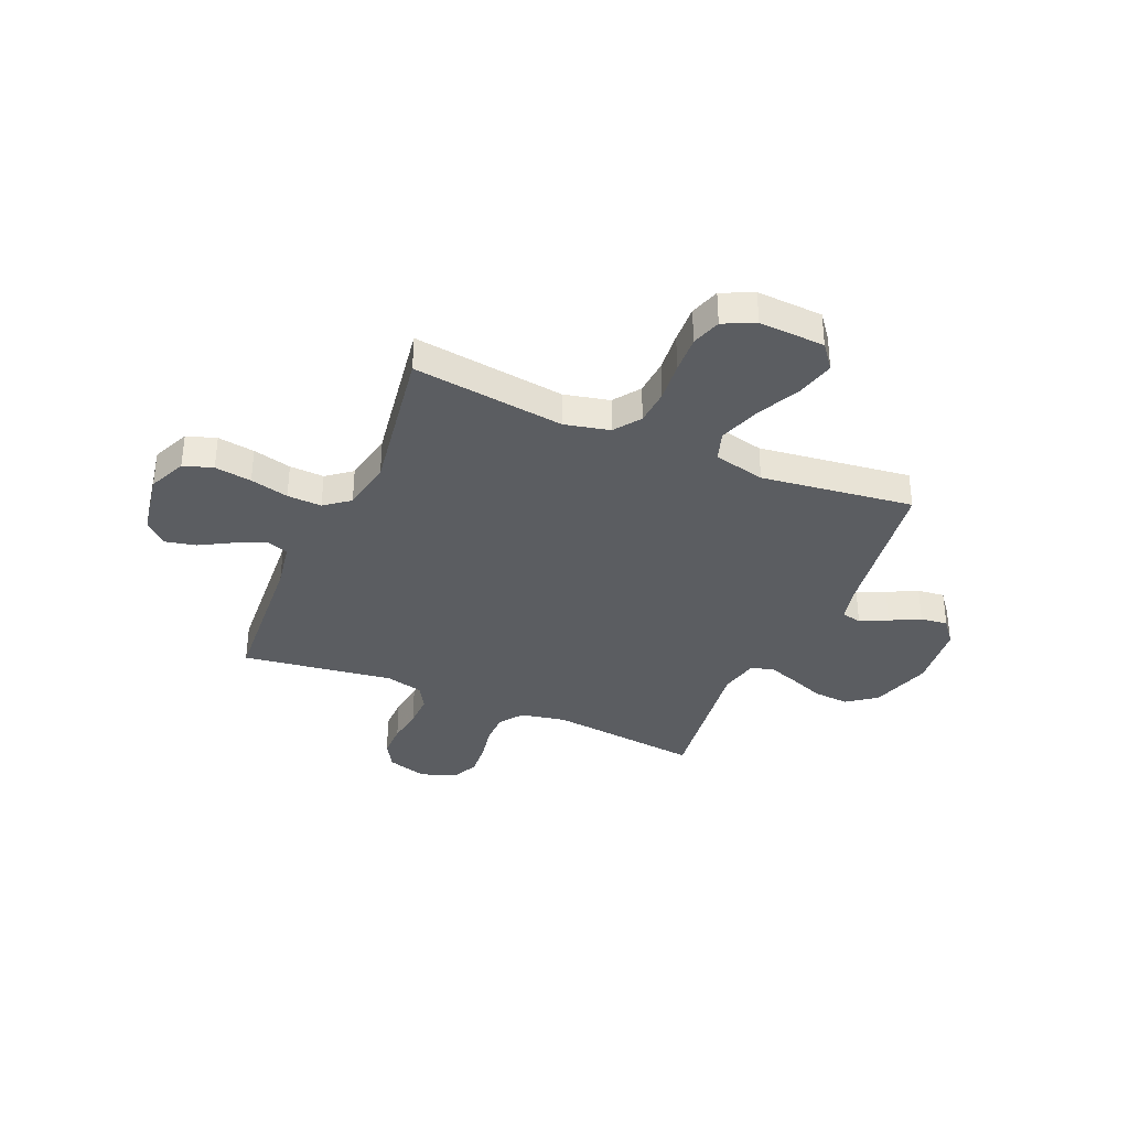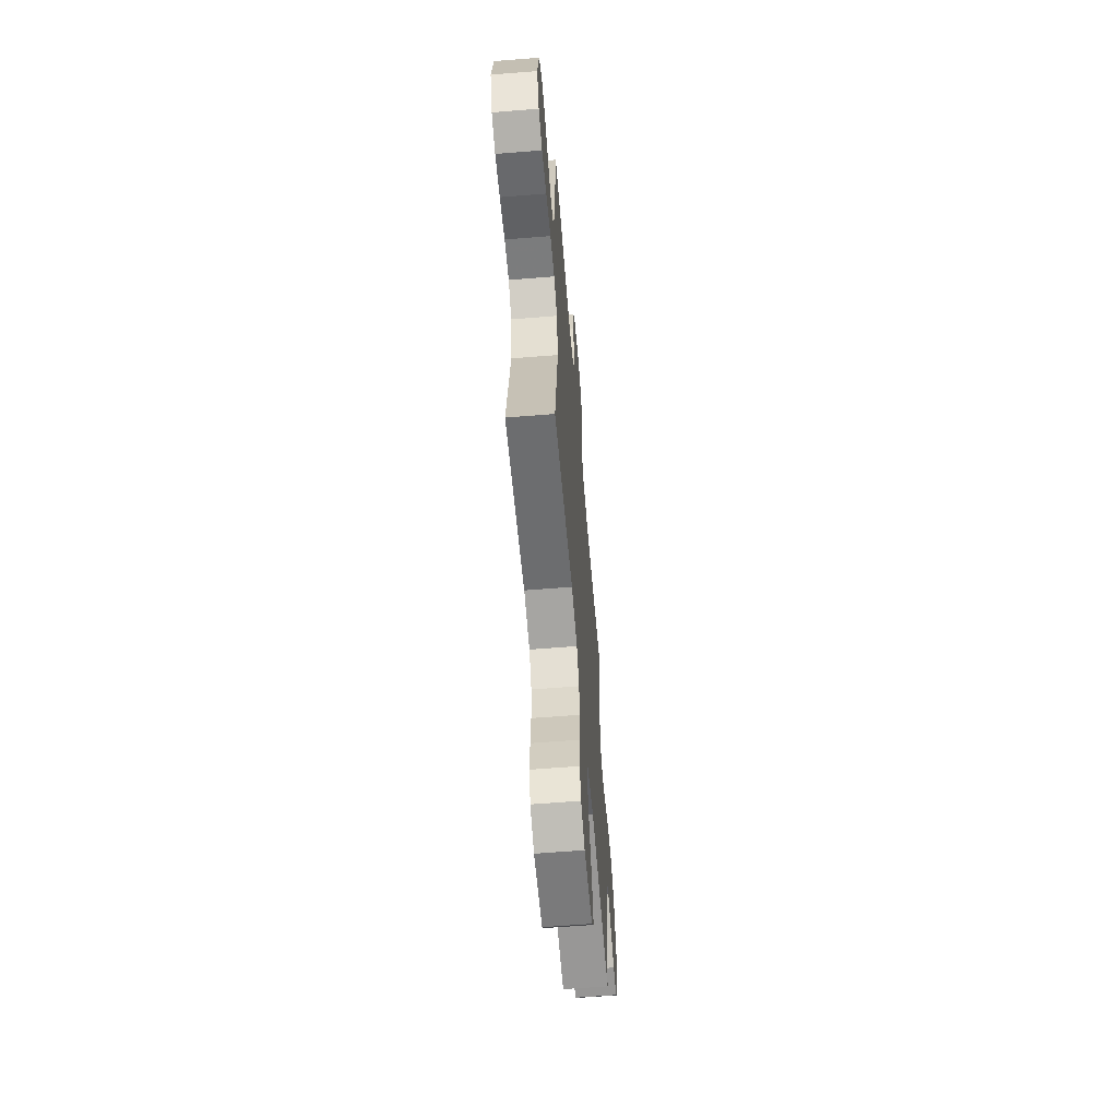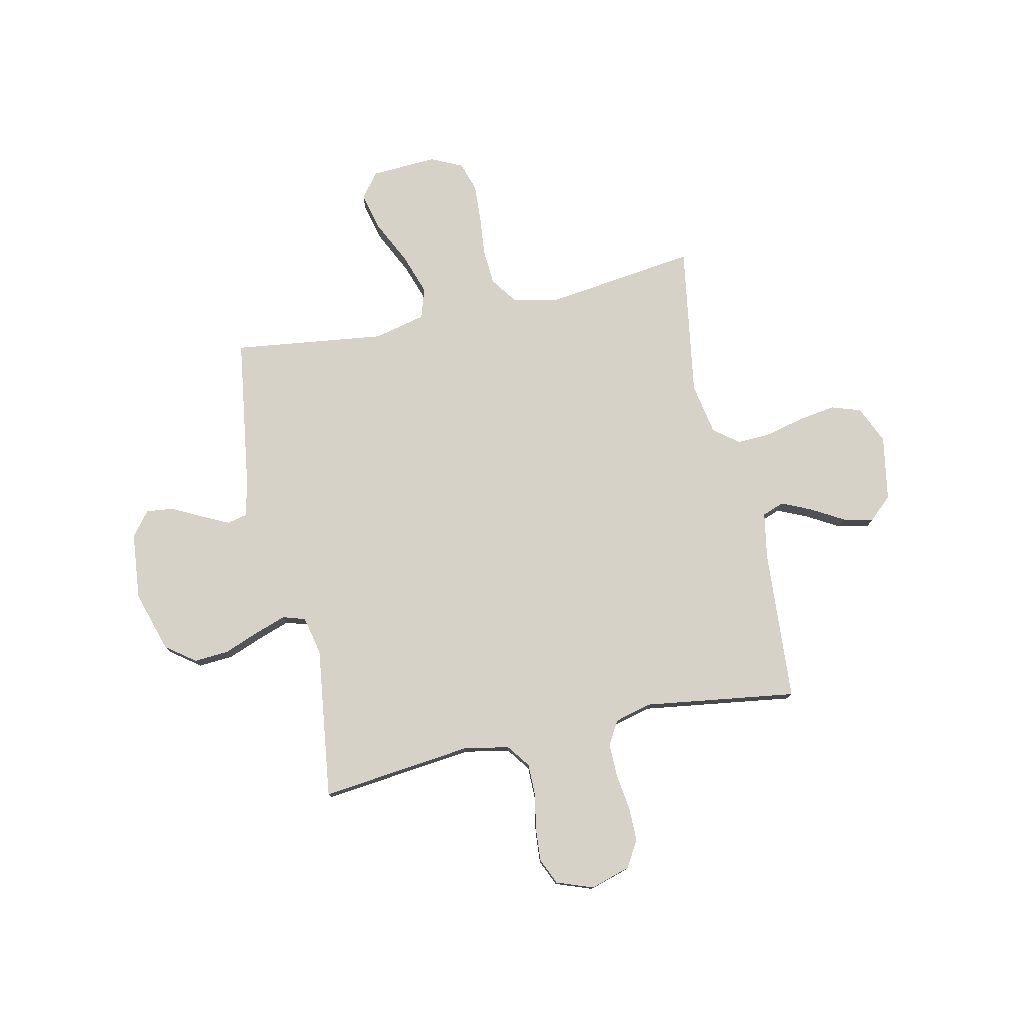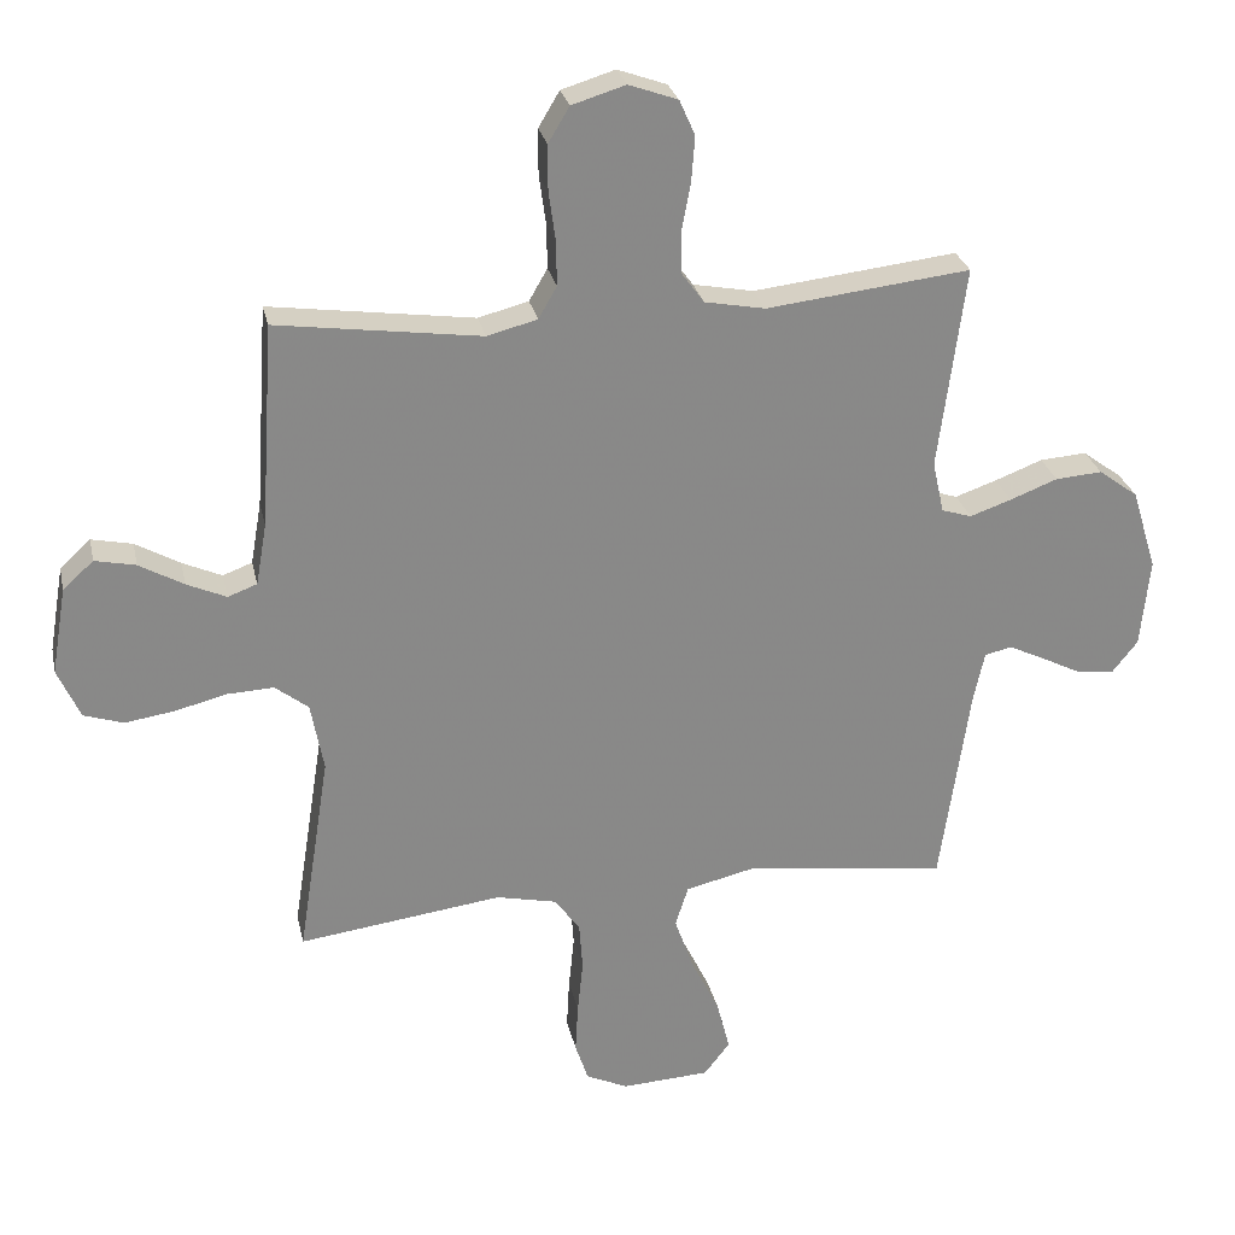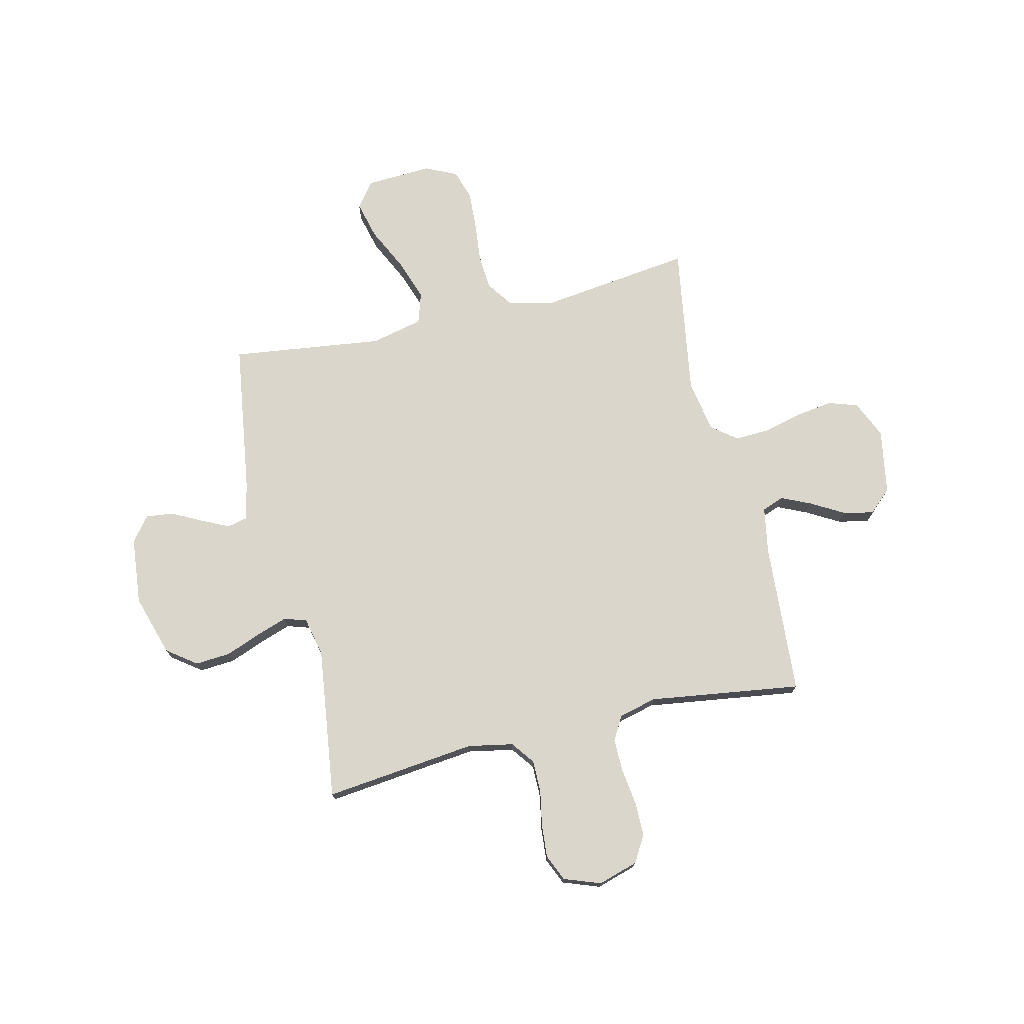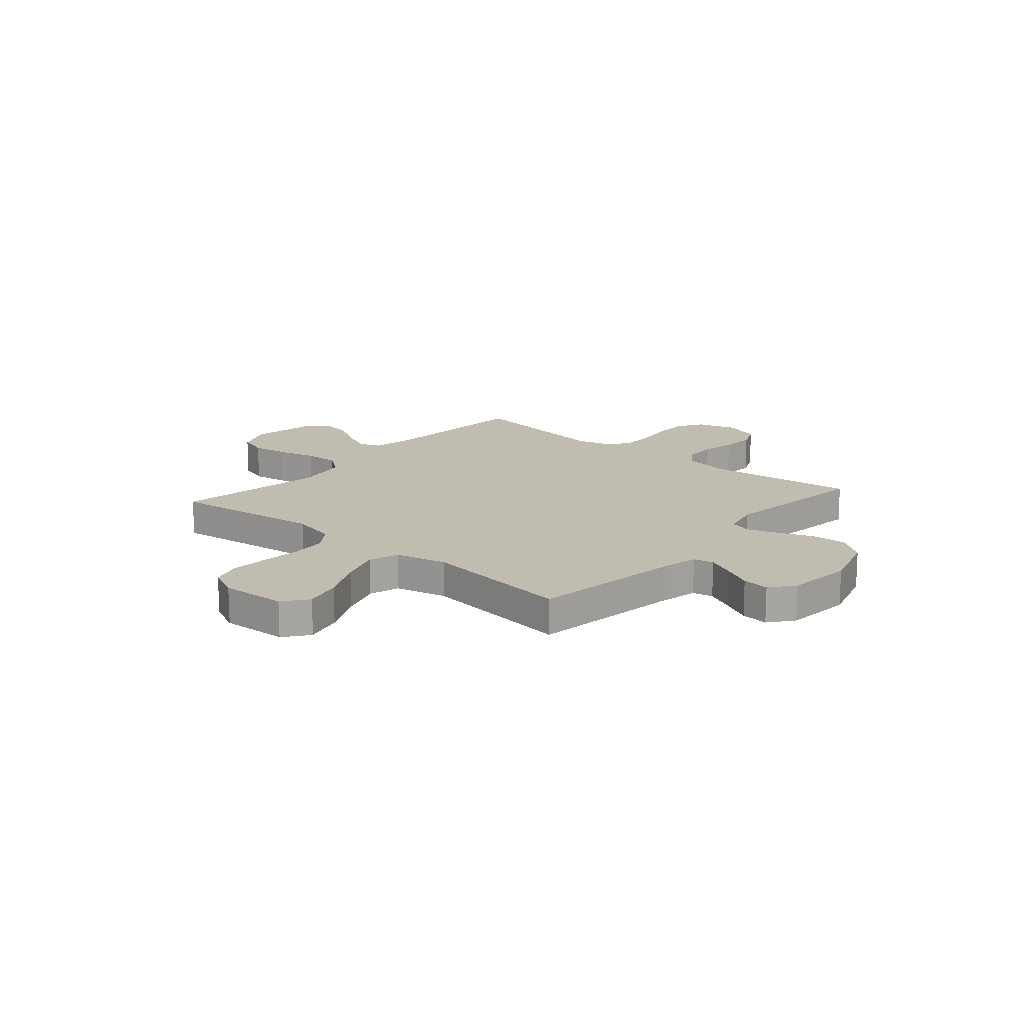
<metadata>
{"format":"obj","ext":"obj","renderer":"f3d","projection":"perspective","resolution":1024,"background":"white","views":[{"elev":-35.5,"azim":156.8,"up":"+Y"},{"elev":-61.2,"azim":94.7,"up":"+Z"},{"elev":77.4,"azim":-12.2,"up":"+Y"},{"elev":27.3,"azim":167.9,"up":"+Z"},{"elev":74.0,"azim":-13.2,"up":"+Y"},{"elev":16.3,"azim":-139.2,"up":"+Y"}]}
</metadata>
<code>
v -0.5 0.07 -0.5
v -0.543 0.07 -0.2
v -0.559 0.07 -0.127
v -0.599 0.07 -0.118
v -0.653 0.07 -0.144
v -0.712 0.07 -0.174
v -0.766 0.07 -0.18
v -0.804 0.07 -0.132
v -0.817 0.07 0
v -0.78 0.07 0.12
v -0.722 0.07 0.163
v -0.653 0.07 0.158
v -0.583 0.07 0.131
v -0.522 0.07 0.11
v -0.478 0.07 0.124
v -0.461 0.07 0.2
v -0.5 0.07 0.5
v -0.2 0.07 0.466
v -0.111 0.07 0.483
v -0.077 0.07 0.529
v -0.077 0.07 0.592
v -0.09 0.07 0.661
v -0.095 0.07 0.727
v -0.072 0.07 0.779
v 0 0.07 0.805
v 0.079 0.07 0.781
v 0.11 0.07 0.729
v 0.11 0.07 0.662
v 0.1 0.07 0.59
v 0.099 0.07 0.524
v 0.126 0.07 0.477
v 0.2 0.07 0.458
v 0.5 0.07 0.5
v 0.52 0.07 0.2
v 0.536 0.07 0.109
v 0.579 0.07 0.093
v 0.637 0.07 0.119
v 0.702 0.07 0.156
v 0.762 0.07 0.169
v 0.807 0.07 0.128
v 0.829 0.07 0
v 0.796 0.07 -0.074
v 0.738 0.07 -0.093
v 0.665 0.07 -0.082
v 0.589 0.07 -0.063
v 0.521 0.07 -0.06
v 0.472 0.07 -0.098
v 0.453 0.07 -0.2
v 0.5 0.07 -0.5
v 0.2 0.07 -0.461
v 0.111 0.07 -0.481
v 0.074 0.07 -0.533
v 0.069 0.07 -0.604
v 0.077 0.07 -0.683
v 0.081 0.07 -0.757
v 0.062 0.07 -0.815
v 0 0.07 -0.844
v -0.13 0.07 -0.837
v -0.168 0.07 -0.788
v -0.149 0.07 -0.713
v -0.107 0.07 -0.627
v -0.079 0.07 -0.546
v -0.098 0.07 -0.486
v -0.2 0.07 -0.462
v -0.5 0 -0.5
v -0.543 0 -0.2
v -0.559 0 -0.127
v -0.599 0 -0.118
v -0.653 0 -0.144
v -0.712 0 -0.174
v -0.766 0 -0.18
v -0.804 0 -0.132
v -0.817 0 0
v -0.78 0 0.12
v -0.722 0 0.163
v -0.653 0 0.158
v -0.583 0 0.131
v -0.522 0 0.11
v -0.478 0 0.124
v -0.461 0 0.2
v -0.5 0 0.5
v -0.2 0 0.466
v -0.111 0 0.483
v -0.077 0 0.529
v -0.077 0 0.592
v -0.09 0 0.661
v -0.095 0 0.727
v -0.072 0 0.779
v 0 0 0.805
v 0.079 0 0.781
v 0.11 0 0.729
v 0.11 0 0.662
v 0.1 0 0.59
v 0.099 0 0.524
v 0.126 0 0.477
v 0.2 0 0.458
v 0.5 0 0.5
v 0.52 0 0.2
v 0.536 0 0.109
v 0.579 0 0.093
v 0.637 0 0.119
v 0.702 0 0.156
v 0.762 0 0.169
v 0.807 0 0.128
v 0.829 0 0
v 0.796 0 -0.074
v 0.738 0 -0.093
v 0.665 0 -0.082
v 0.589 0 -0.063
v 0.521 0 -0.06
v 0.472 0 -0.098
v 0.453 0 -0.2
v 0.5 0 -0.5
v 0.2 0 -0.461
v 0.111 0 -0.481
v 0.074 0 -0.533
v 0.069 0 -0.604
v 0.077 0 -0.683
v 0.081 0 -0.757
v 0.062 0 -0.815
v 0 0 -0.844
v -0.13 0 -0.837
v -0.168 0 -0.788
v -0.149 0 -0.713
v -0.107 0 -0.627
v -0.079 0 -0.546
v -0.098 0 -0.486
v -0.2 0 -0.462
f 59 60 61
f 58 59 61
f 57 58 61
f 56 57 61
f 55 56 61
f 54 55 61
f 53 54 61
f 52 53 61 62
f 51 52 62 63
f 48 49 50
f 51 63 64
f 50 51 64
f 48 50 64
f 47 48 64
f 43 44 45
f 42 43 45
f 41 42 45
f 40 41 45
f 39 40 45
f 38 39 45
f 37 38 45
f 36 37 45 46
f 64 1 2
f 47 64 2
f 46 47 2
f 36 46 2
f 35 36 2
f 27 28 29
f 26 27 29
f 25 26 29
f 24 25 29
f 23 24 29
f 22 23 29
f 21 22 29
f 20 21 29 30
f 19 20 30 31
f 16 17 18
f 19 31 32
f 18 19 32
f 16 18 32
f 15 16 32
f 11 12 13
f 10 11 13
f 9 10 13
f 8 9 13
f 7 8 13
f 6 7 13
f 5 6 13
f 4 5 13 14
f 3 4 14 15
f 3 15 32
f 2 3 32
f 35 2 32
f 34 35 32
f 32 33 34
f 125 124 123
f 125 123 122
f 125 122 121
f 125 121 120
f 125 120 119
f 125 119 118
f 125 118 117
f 126 125 117 116
f 127 126 116 115
f 114 113 112
f 128 127 115
f 128 115 114
f 128 114 112
f 128 112 111
f 109 108 107
f 109 107 106
f 109 106 105
f 109 105 104
f 109 104 103
f 109 103 102
f 109 102 101
f 110 109 101 100
f 66 65 128
f 66 128 111
f 66 111 110
f 66 110 100
f 66 100 99
f 93 92 91
f 93 91 90
f 93 90 89
f 93 89 88
f 93 88 87
f 93 87 86
f 93 86 85
f 94 93 85 84
f 95 94 84 83
f 82 81 80
f 96 95 83
f 96 83 82
f 96 82 80
f 96 80 79
f 77 76 75
f 77 75 74
f 77 74 73
f 77 73 72
f 77 72 71
f 77 71 70
f 77 70 69
f 78 77 69 68
f 79 78 68 67
f 96 79 67
f 96 67 66
f 96 66 99
f 96 99 98
f 98 97 96
f 1 65 66 2
f 2 66 67 3
f 3 67 68 4
f 4 68 69 5
f 5 69 70 6
f 6 70 71 7
f 7 71 72 8
f 8 72 73 9
f 9 73 74 10
f 10 74 75 11
f 11 75 76 12
f 12 76 77 13
f 13 77 78 14
f 14 78 79 15
f 15 79 80 16
f 16 80 81 17
f 17 81 82 18
f 18 82 83 19
f 19 83 84 20
f 20 84 85 21
f 21 85 86 22
f 22 86 87 23
f 23 87 88 24
f 24 88 89 25
f 25 89 90 26
f 26 90 91 27
f 27 91 92 28
f 28 92 93 29
f 29 93 94 30
f 30 94 95 31
f 31 95 96 32
f 32 96 97 33
f 33 97 98 34
f 34 98 99 35
f 35 99 100 36
f 36 100 101 37
f 37 101 102 38
f 38 102 103 39
f 39 103 104 40
f 40 104 105 41
f 41 105 106 42
f 42 106 107 43
f 43 107 108 44
f 44 108 109 45
f 45 109 110 46
f 46 110 111 47
f 47 111 112 48
f 48 112 113 49
f 49 113 114 50
f 50 114 115 51
f 51 115 116 52
f 52 116 117 53
f 53 117 118 54
f 54 118 119 55
f 55 119 120 56
f 56 120 121 57
f 57 121 122 58
f 58 122 123 59
f 59 123 124 60
f 60 124 125 61
f 61 125 126 62
f 62 126 127 63
f 63 127 128 64
f 64 128 65 1

</code>
